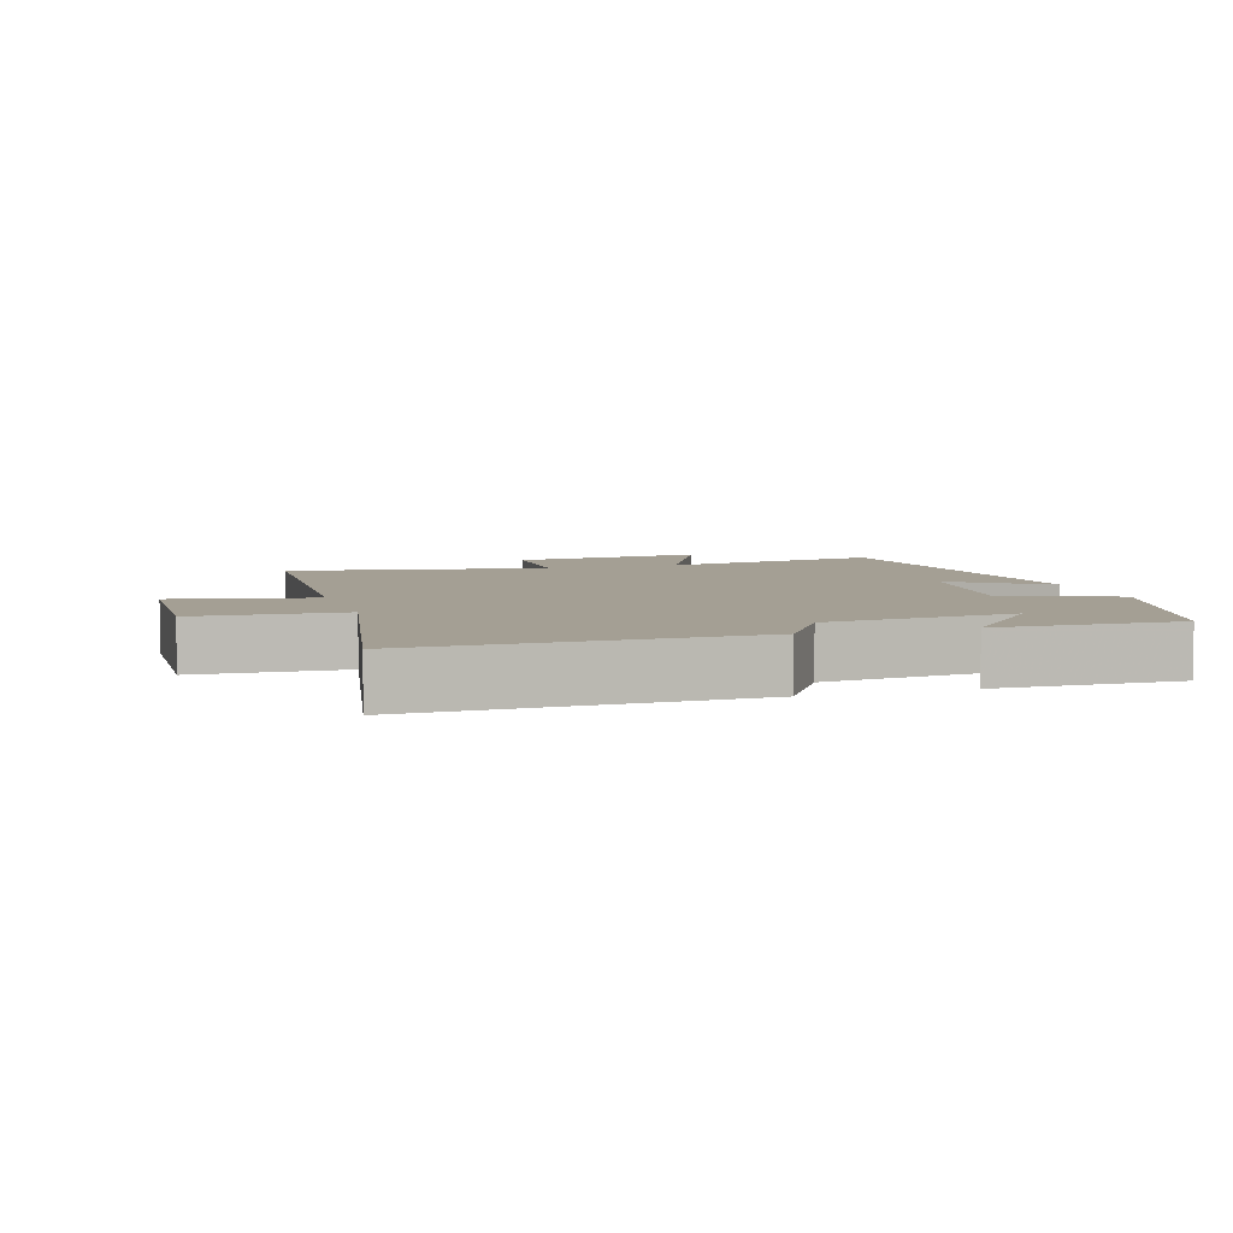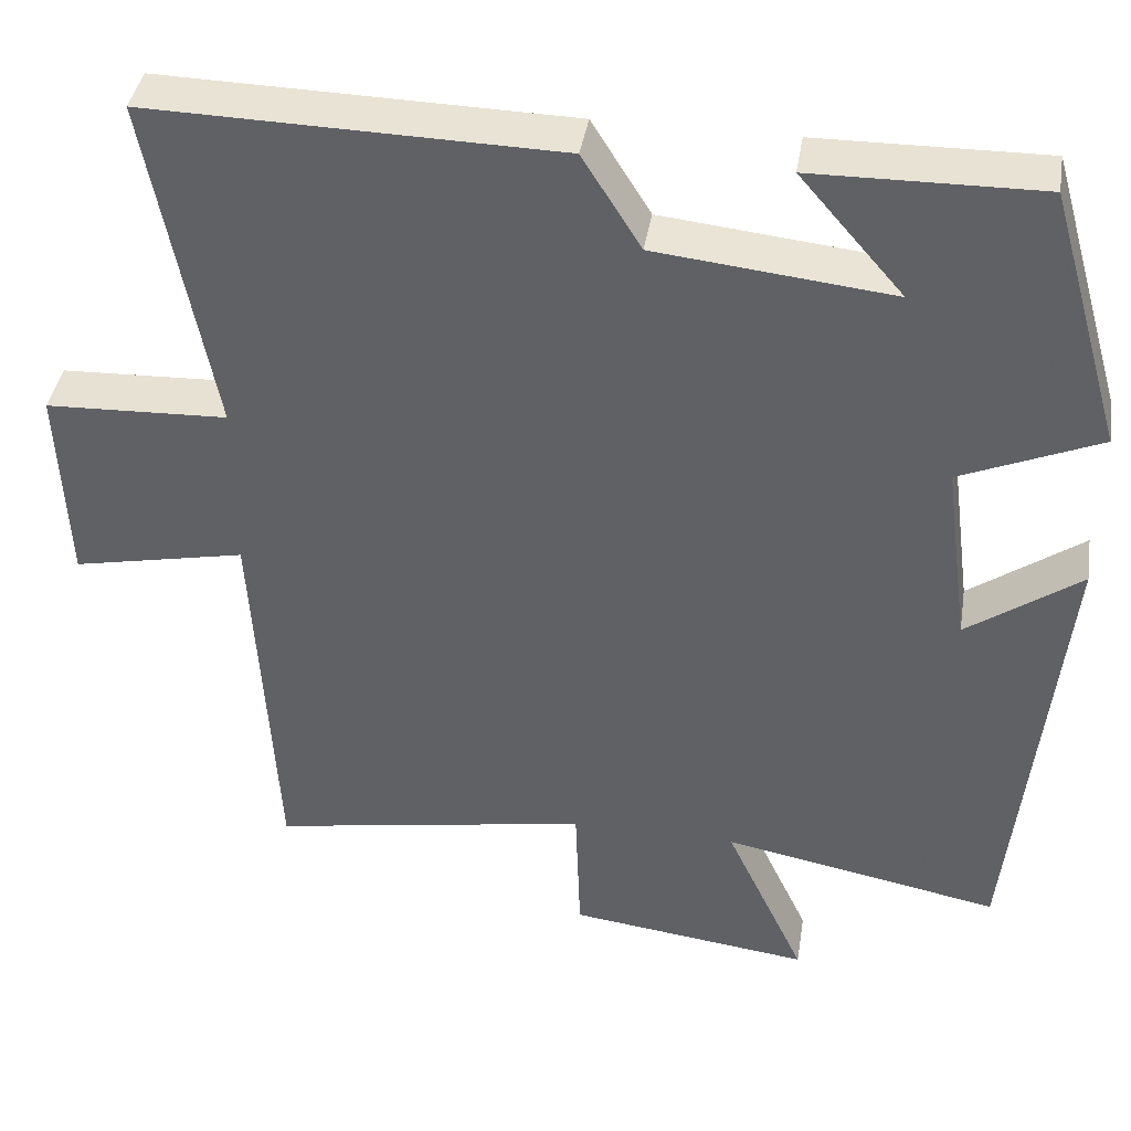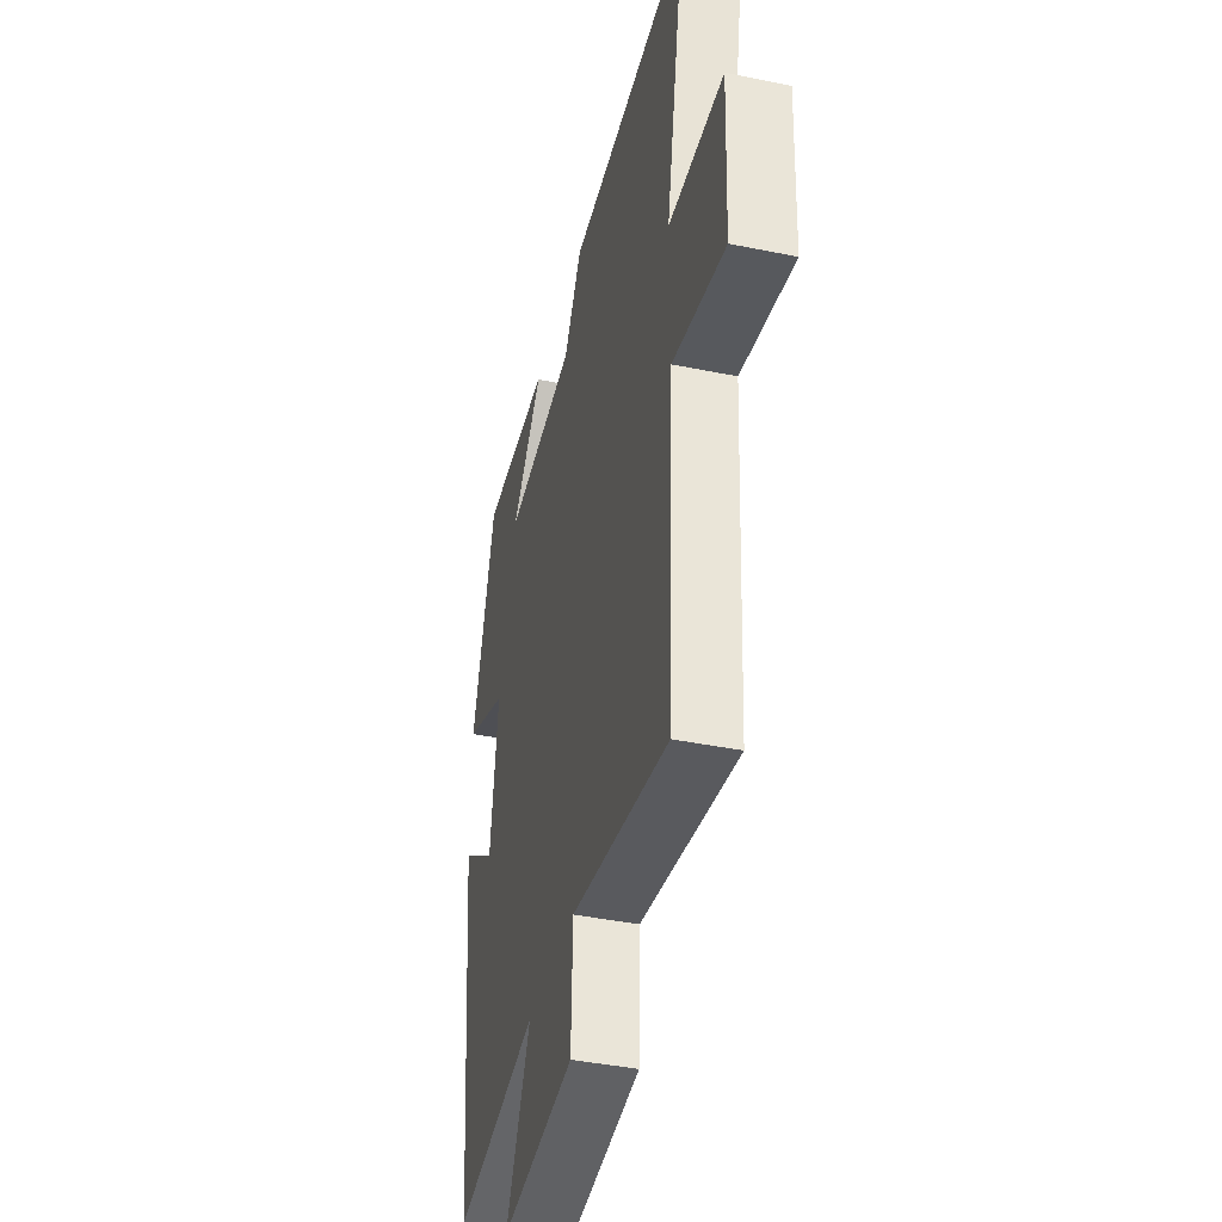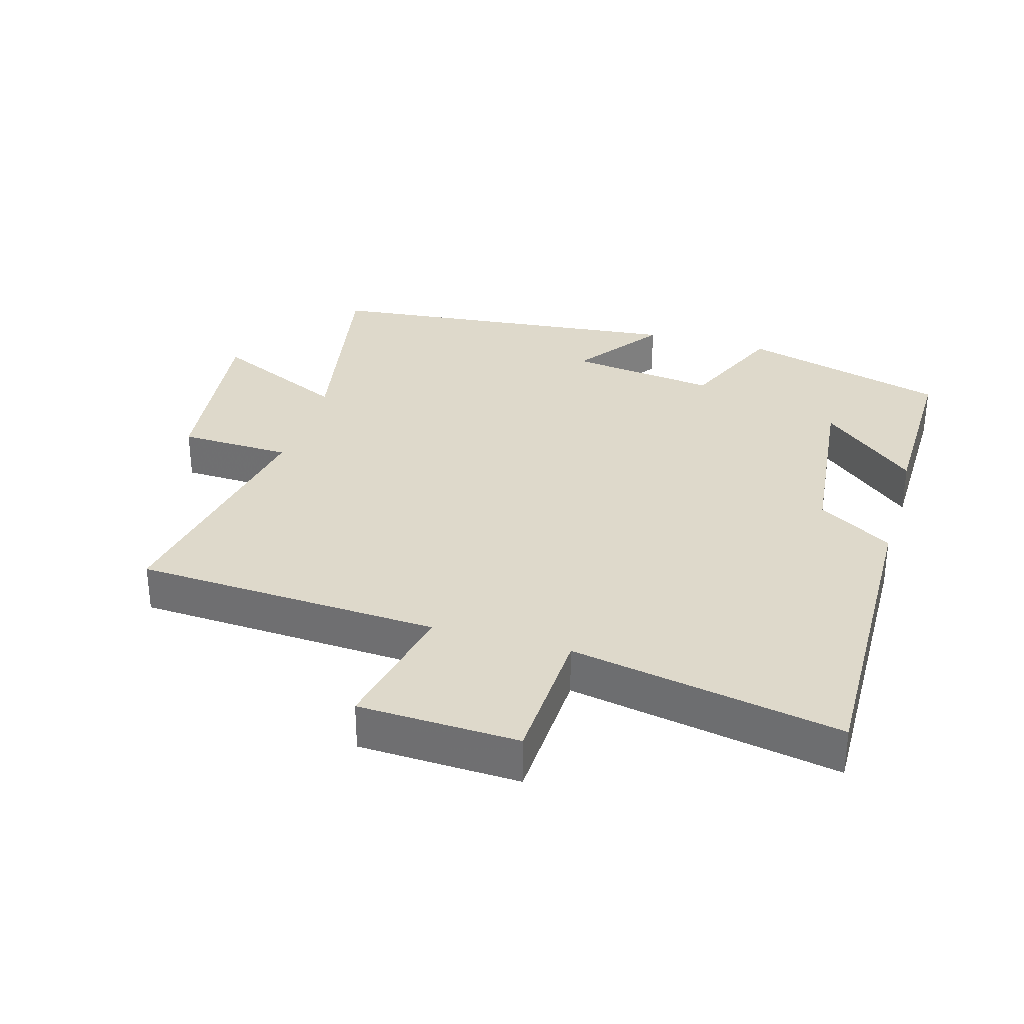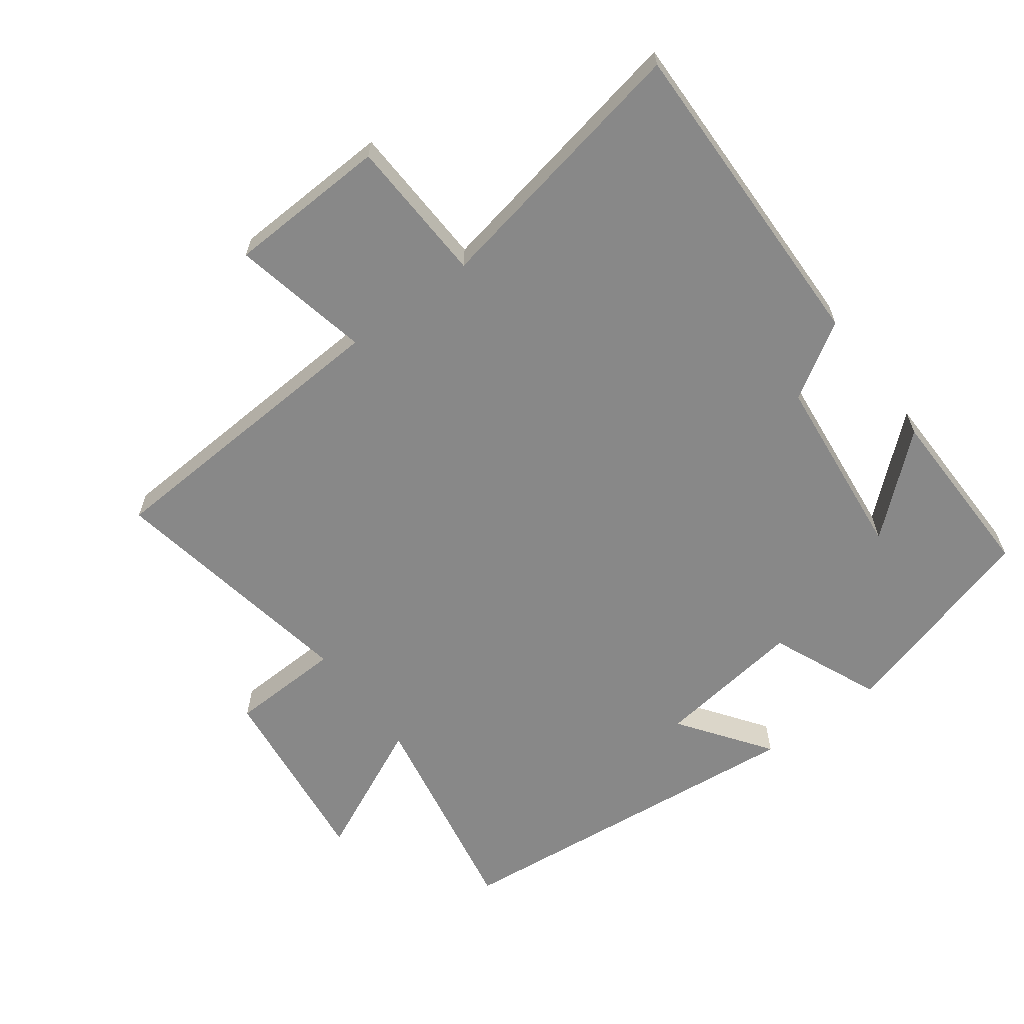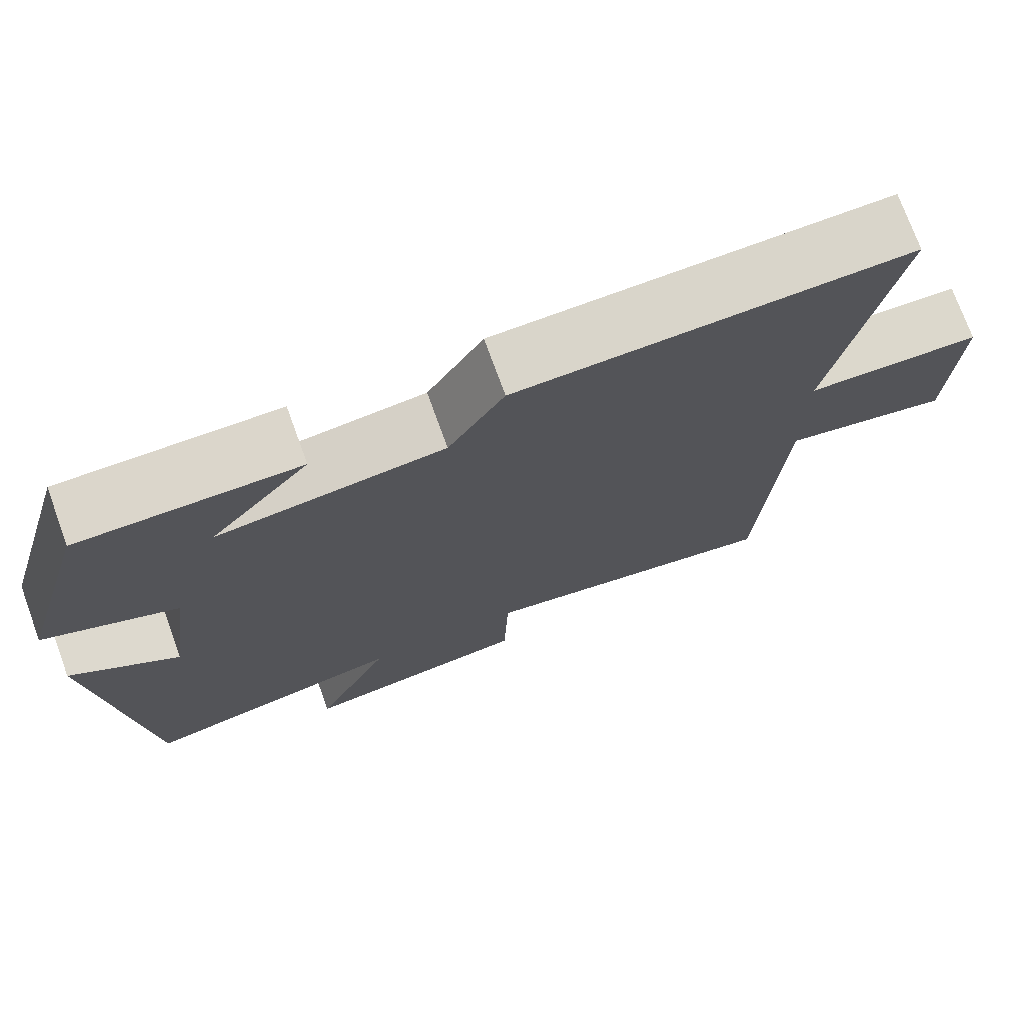
<metadata>
{"format":"obj","ext":"obj","renderer":"f3d","projection":"perspective","resolution":1024,"background":"white","views":[{"elev":5.5,"azim":-17.3,"up":"+Y"},{"elev":40.4,"azim":9.2,"up":"+Z"},{"elev":-40.9,"azim":-104.0,"up":"+Z"},{"elev":31.8,"azim":-73.8,"up":"+Y"},{"elev":-62.7,"azim":-53.3,"up":"+Y"},{"elev":74.0,"azim":160.0,"up":"+Z"}]}
</metadata>
<code>
v 0.41 0.07 0.504
v 0.5 0.07 0.192
v 0.334 0.07 0.121
v 0.364 0.07 -0.103
v 0.5 0.07 -0.006
v 0.443 0.07 -0.563
v 0.11 0.07 -0.5
v 0.206 0.07 -0.706
v -0.084 0.07 -0.67
v -0.09 0.07 -0.5
v -0.474 0.07 -0.567
v -0.5 0.07 -0.105
v -0.708 0.07 -0.148
v -0.718 0.07 0.094
v -0.5 0.07 0.103
v -0.577 0.07 0.51
v -0.089 0.07 0.5
v -0.019 0.07 0.387
v 0.263 0.07 0.357
v 0.139 0.07 0.5
v 0.41 0 0.504
v 0.5 0 0.192
v 0.334 0 0.121
v 0.364 0 -0.103
v 0.5 0 -0.006
v 0.443 0 -0.563
v 0.11 0 -0.5
v 0.206 0 -0.706
v -0.084 0 -0.67
v -0.09 0 -0.5
v -0.474 0 -0.567
v -0.5 0 -0.105
v -0.708 0 -0.148
v -0.718 0 0.094
v -0.5 0 0.103
v -0.577 0 0.51
v -0.089 0 0.5
v -0.019 0 0.387
v 0.263 0 0.357
v 0.139 0 0.5
f 19 20 1 2
f 18 19 2 3
f 15 16 17 18
f 15 18 3 4
f 12 13 14 15
f 12 15 4
f 11 12 4
f 10 11 4
f 7 8 9 10
f 7 10 4 5
f 5 6 7
f 22 21 40 39
f 23 22 39 38
f 38 37 36 35
f 24 23 38 35
f 35 34 33 32
f 24 35 32
f 24 32 31
f 24 31 30
f 30 29 28 27
f 25 24 30 27
f 27 26 25
f 1 21 22 2
f 2 22 23 3
f 3 23 24 4
f 4 24 25 5
f 5 25 26 6
f 6 26 27 7
f 7 27 28 8
f 8 28 29 9
f 9 29 30 10
f 10 30 31 11
f 11 31 32 12
f 12 32 33 13
f 13 33 34 14
f 14 34 35 15
f 15 35 36 16
f 16 36 37 17
f 17 37 38 18
f 18 38 39 19
f 19 39 40 20
f 20 40 21 1

</code>
